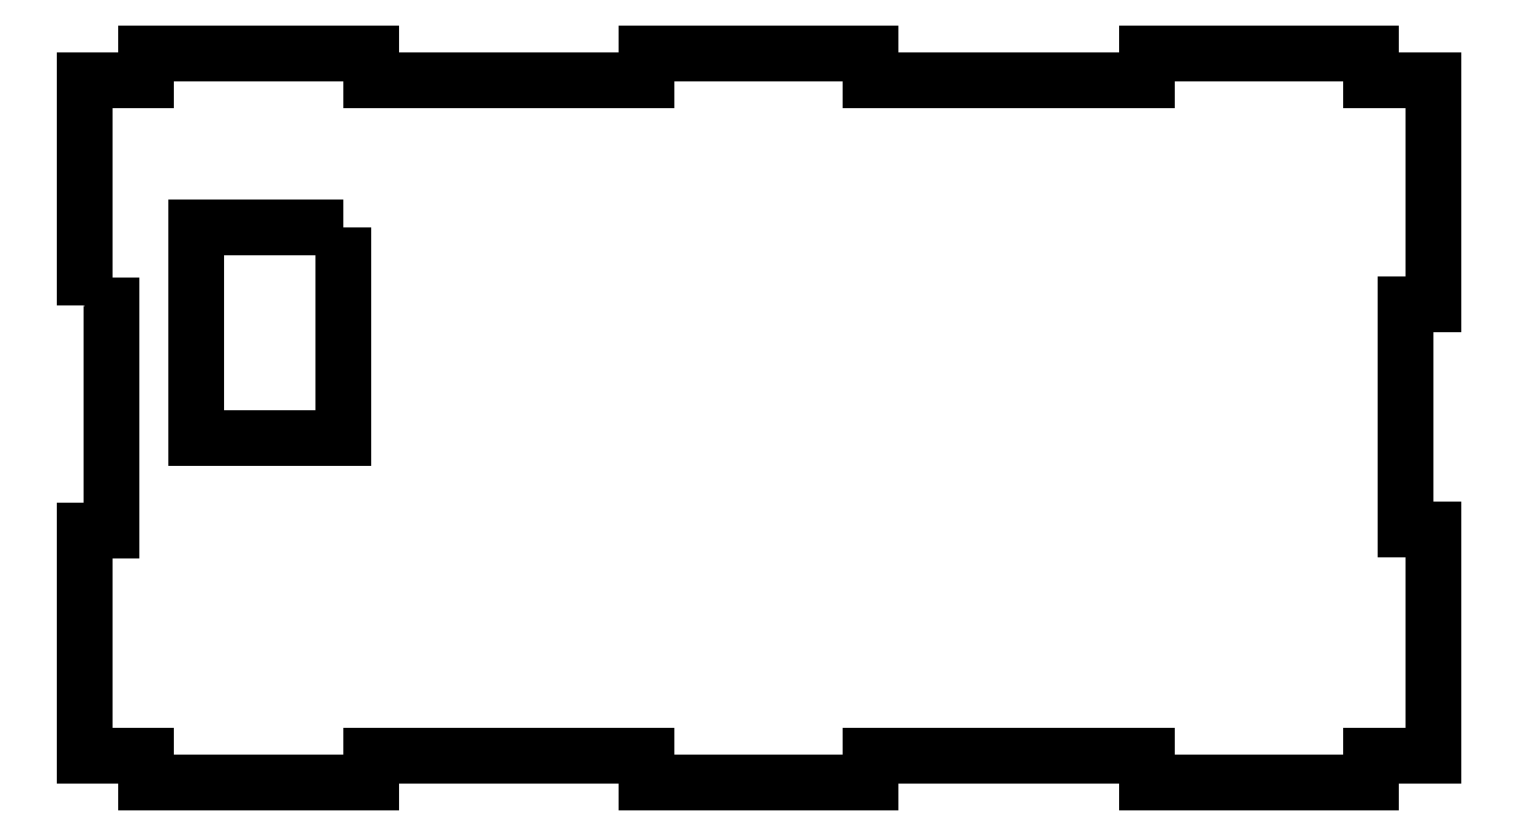
<metadata>
{"format":"dxf","ext":"dxf","renderer":"ezdxf+matplotlib","layout":"modelspace","background":"white","min_lineweight":24,"dpi":150}
</metadata>
<code>
0
SECTION
2
ENTITIES
0
LWPOLYLINE
8
0
90
4
70
1
43
0
10
-36.9
20
50
10
-36.9
20
31.2
10
-50
20
31.2
10
-50
20
50
0
LWPOLYLINE
8
0
90
36
70
1
43
0
10
-60
20
43
10
-57.55
20
43
10
-57.55
20
22.97
10
-60
20
22.97
10
-60
20
3
10
-54.5
20
3
10
-54.5
20
0.55
10
-34.5
20
0.55
10
-34.5
20
3
10
-10
20
3
10
-10
20
0.55
10
10
20
0.55
10
10
20
3
10
34.5
20
3
10
34.5
20
0.55
10
54.5
20
0.55
10
54.5
20
3
10
60
20
3
10
60
20
23.08
10
57.55
20
23.08
10
57.55
20
43.08
10
60
20
43.08
10
60
20
63
10
54.5
20
63
10
54.5
20
65.45
10
34.5
20
65.45
10
34.5
20
63
10
10
20
63
10
10
20
65.45
10
-10
20
65.45
10
-10
20
63
10
-34.5
20
63
10
-34.5
20
65.45
10
-54.5
20
65.45
10
-54.5
20
63
10
-60
20
63
0
ENDSEC
0
EOF

</code>
